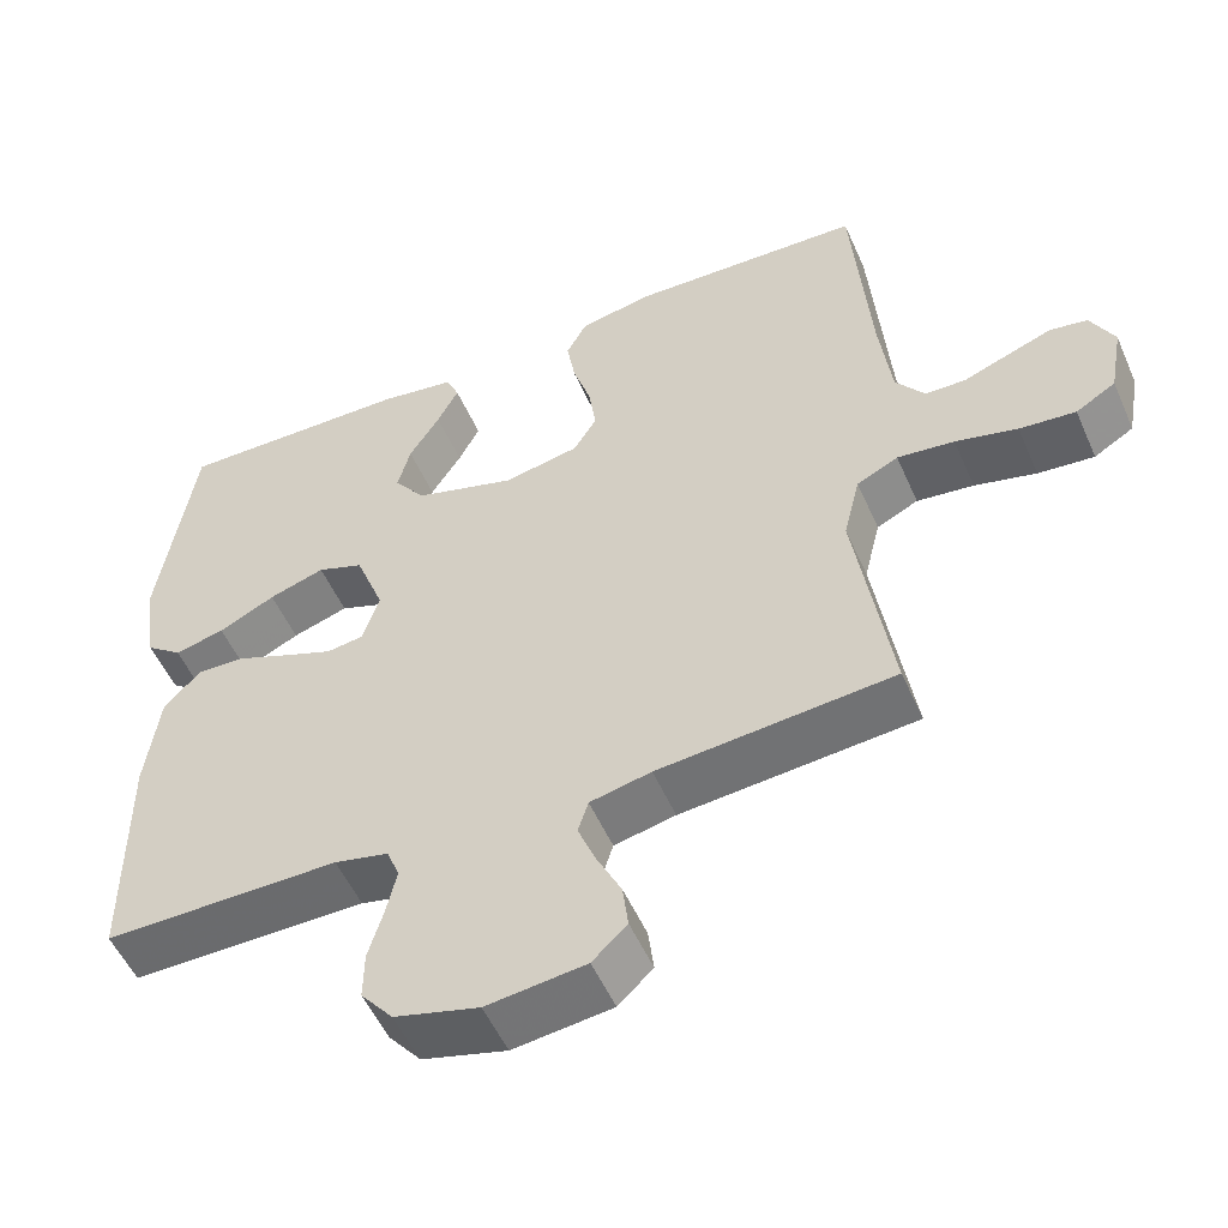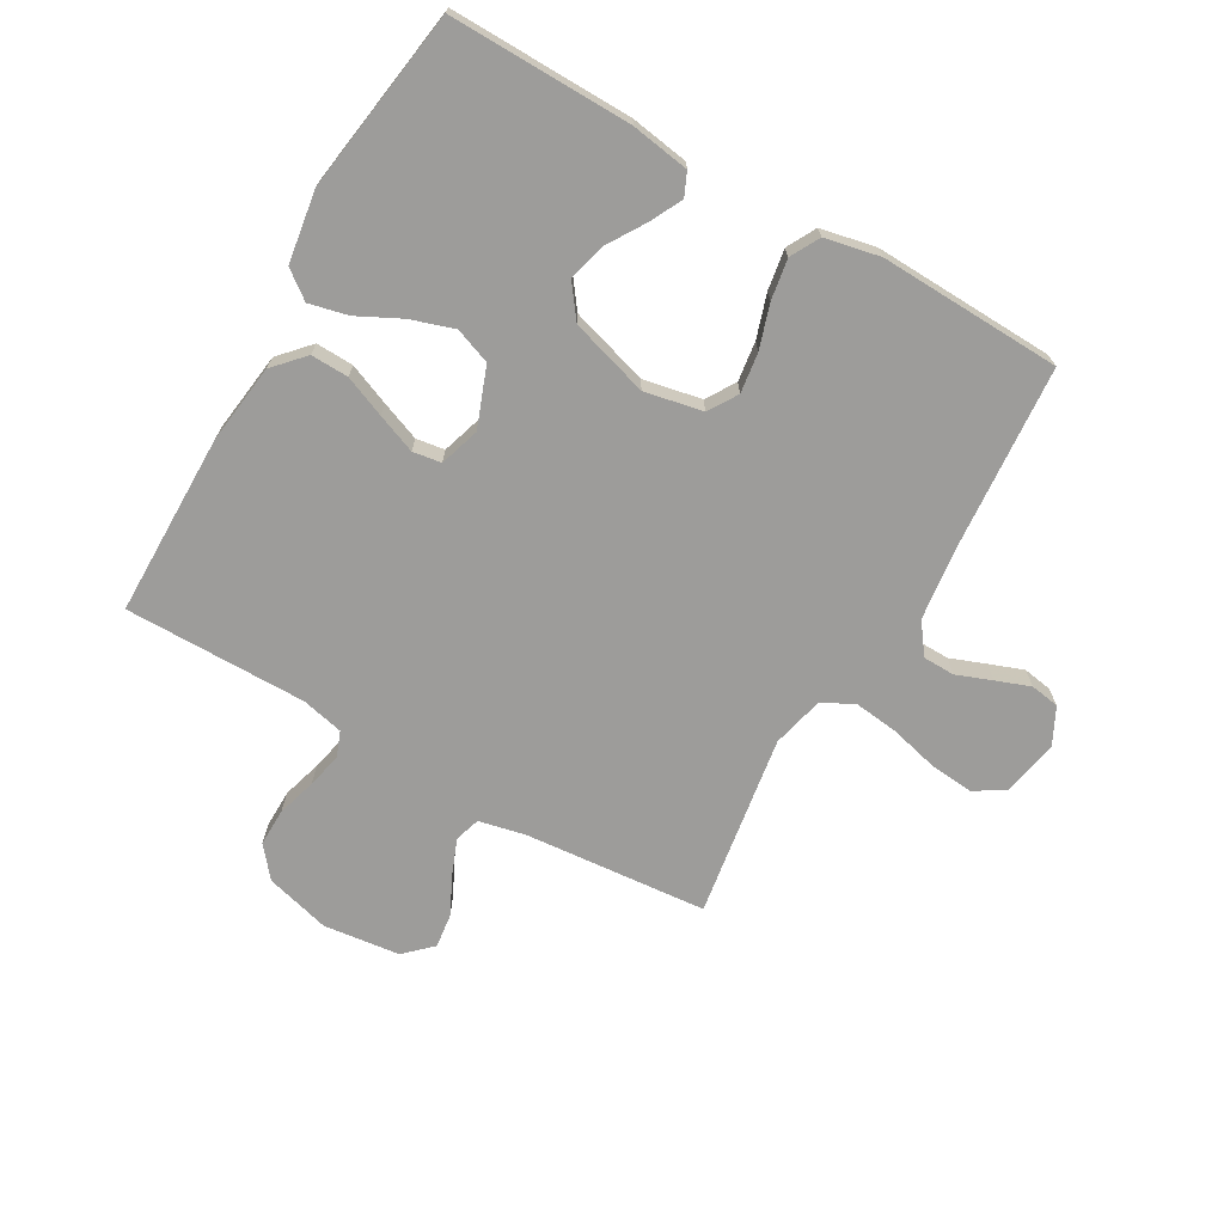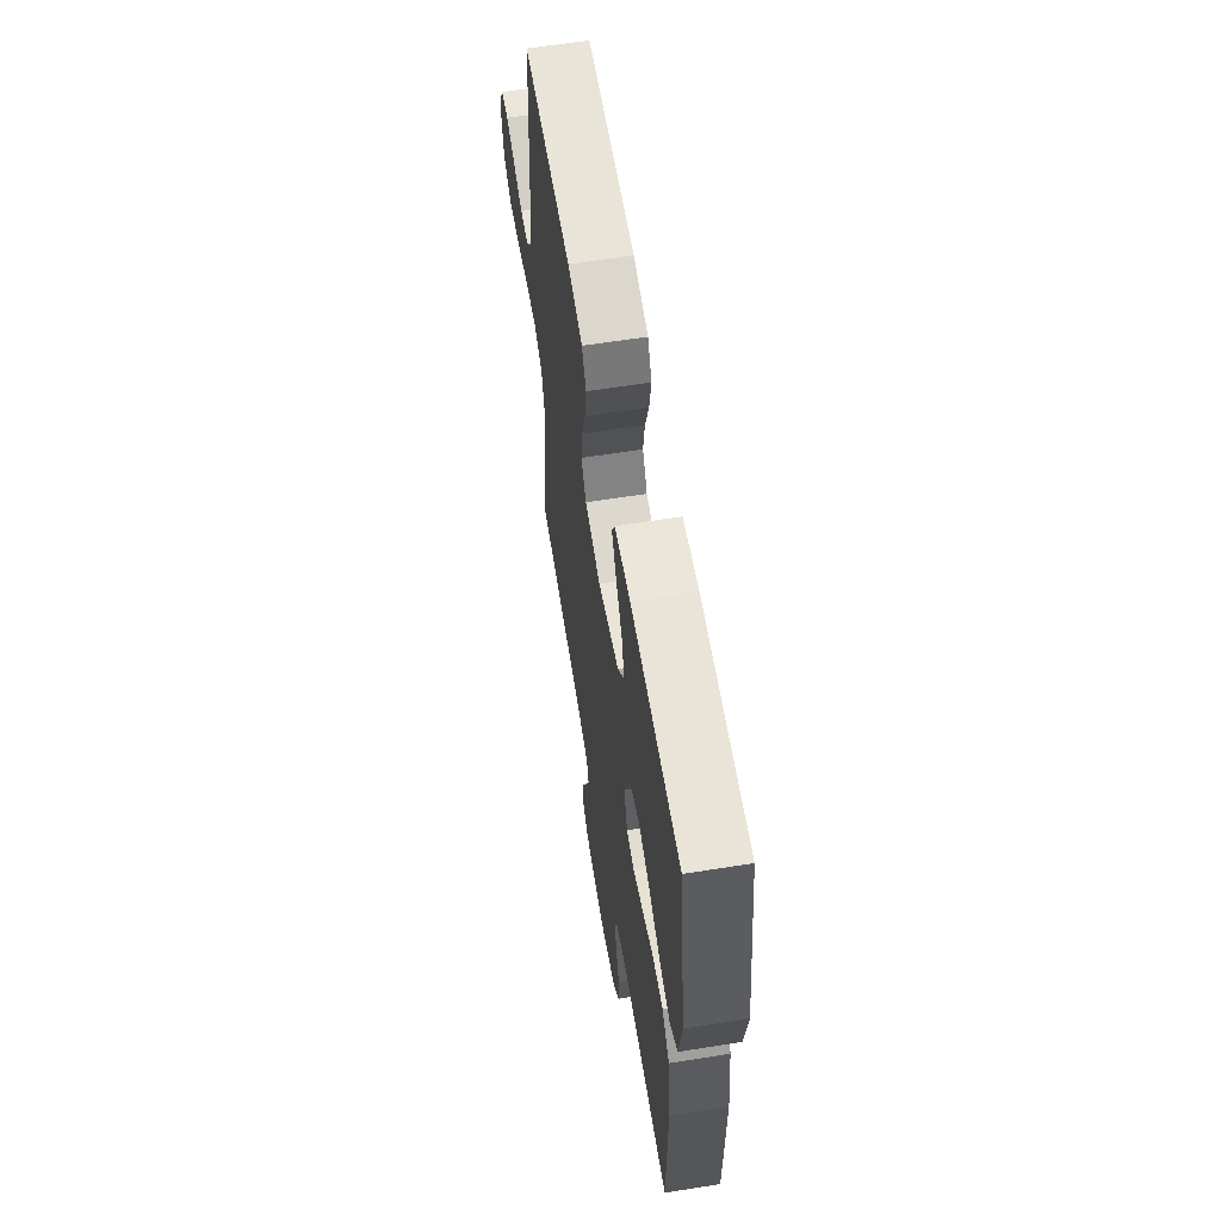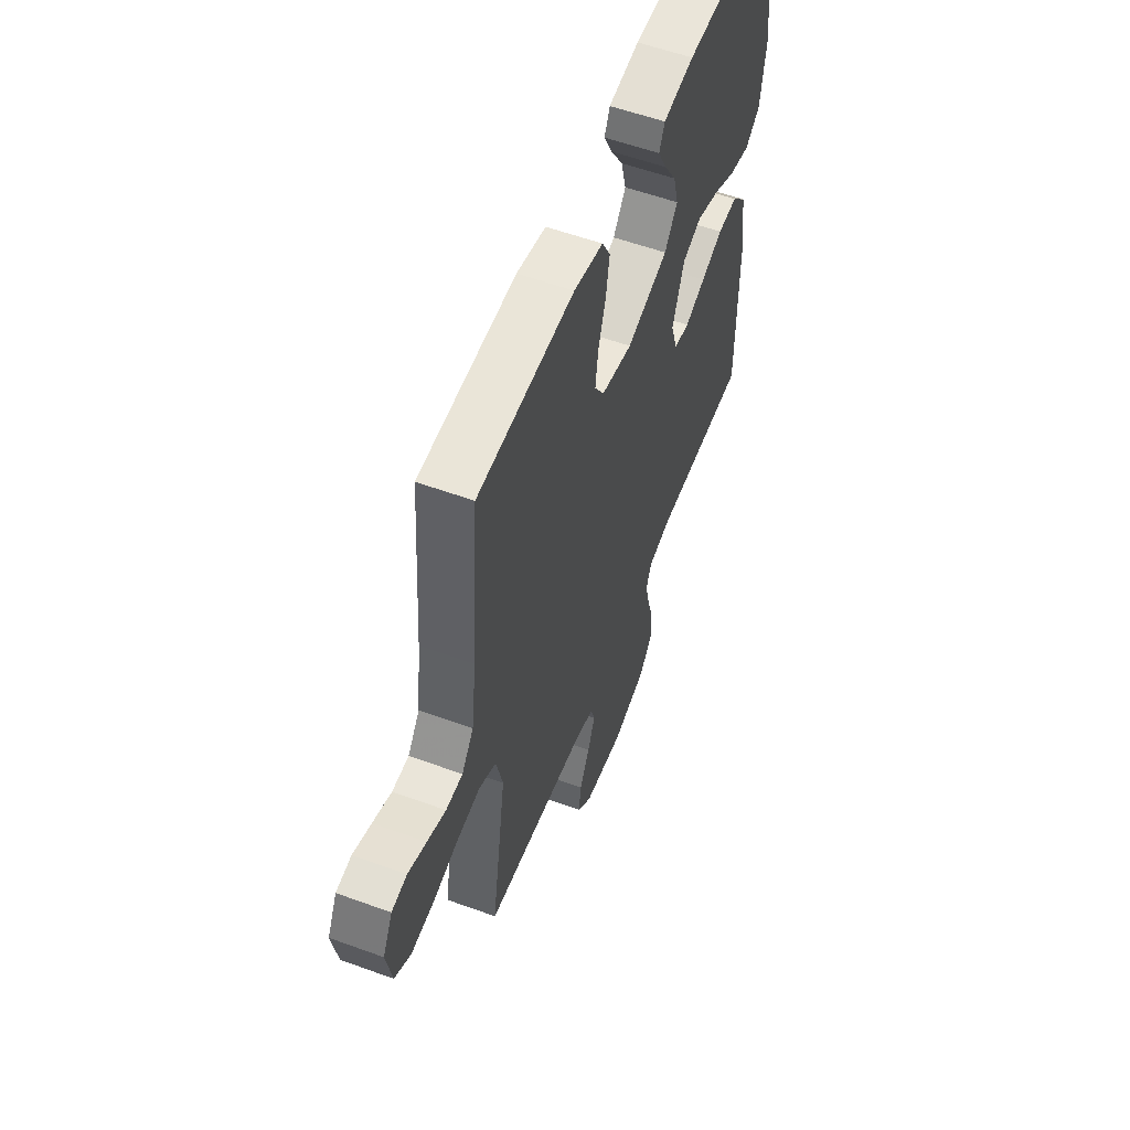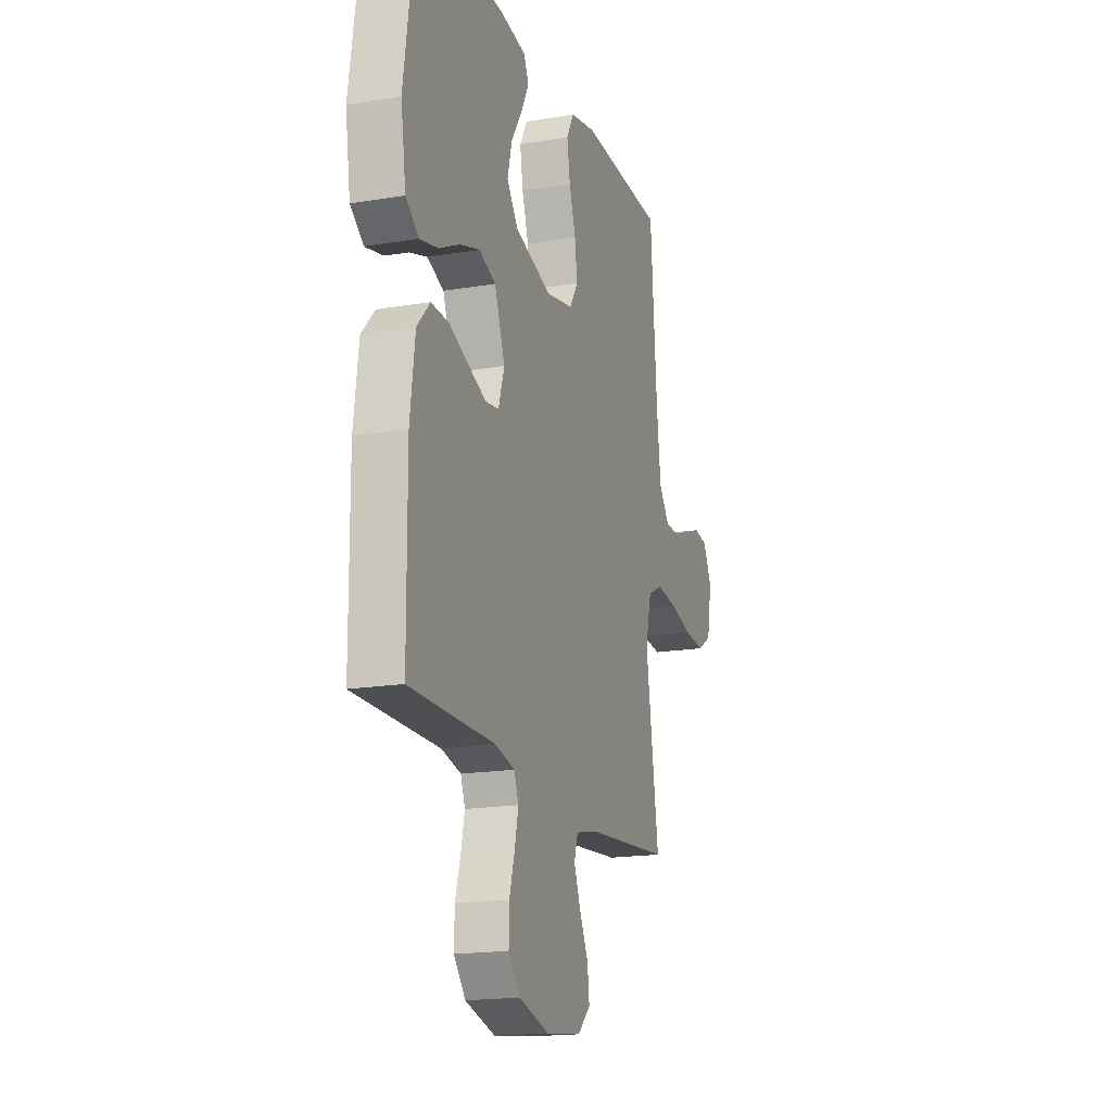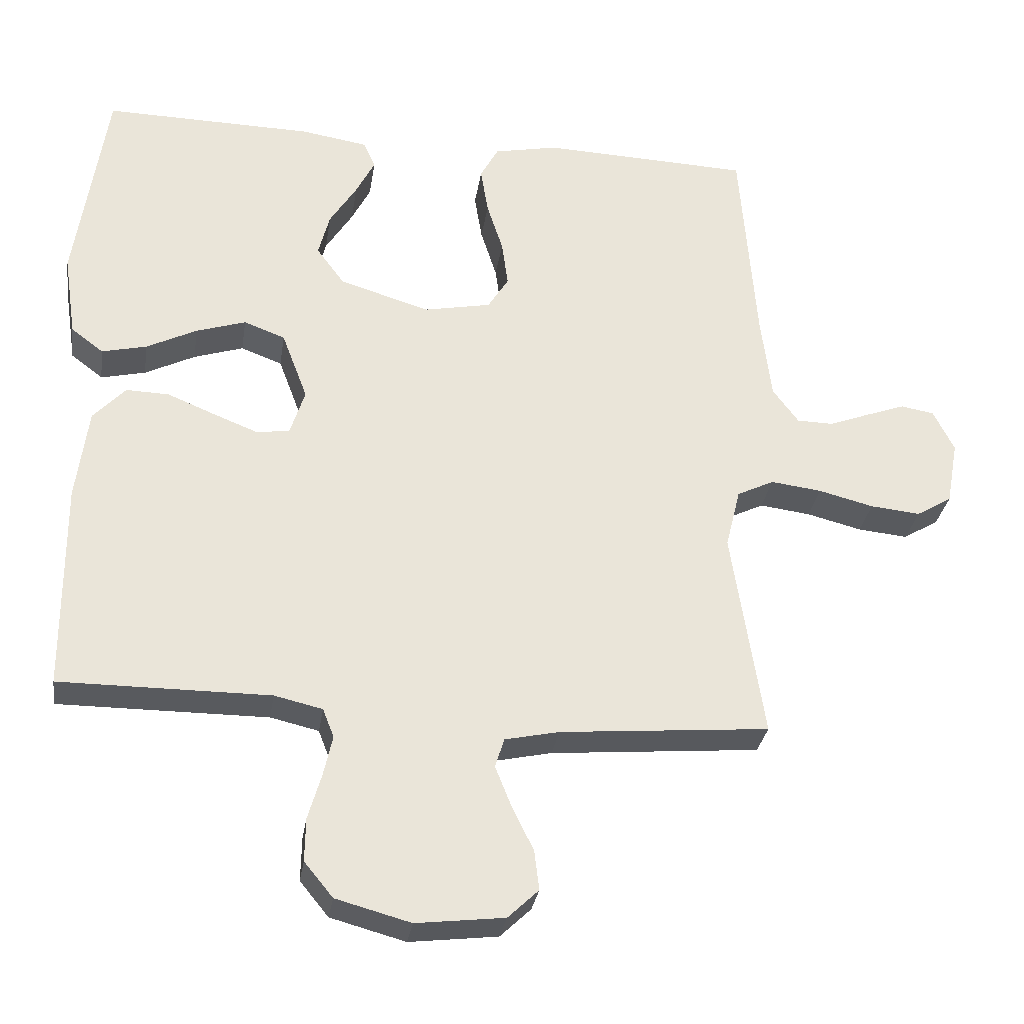
<metadata>
{"format":"obj","ext":"obj","renderer":"f3d","projection":"perspective","resolution":1024,"background":"white","views":[{"elev":-53.2,"azim":23.5,"up":"+Z"},{"elev":-70.2,"azim":-29.8,"up":"+Y"},{"elev":61.7,"azim":-99.2,"up":"+Z"},{"elev":56.5,"azim":110.9,"up":"+Z"},{"elev":-17.7,"azim":-71.7,"up":"+Z"},{"elev":-30.6,"azim":-8.6,"up":"+Z"}]}
</metadata>
<code>
v -0.5 0.07 0.5
v -0.2 0.07 0.495
v -0.104 0.07 0.48
v -0.087 0.07 0.442
v -0.114 0.07 0.389
v -0.153 0.07 0.327
v -0.169 0.07 0.265
v -0.129 0.07 0.211
v 0 0.07 0.172
v 0.096 0.07 0.191
v 0.126 0.07 0.239
v 0.117 0.07 0.305
v 0.094 0.07 0.377
v 0.083 0.07 0.444
v 0.109 0.07 0.492
v 0.2 0.07 0.511
v 0.5 0.07 0.5
v 0.523 0.07 0.2
v 0.538 0.07 0.076
v 0.575 0.07 0.026
v 0.627 0.07 0.025
v 0.685 0.07 0.047
v 0.742 0.07 0.068
v 0.79 0.07 0.06
v 0.82 0.07 0
v 0.803 0.07 -0.093
v 0.752 0.07 -0.124
v 0.68 0.07 -0.117
v 0.601 0.07 -0.097
v 0.528 0.07 -0.088
v 0.475 0.07 -0.114
v 0.454 0.07 -0.2
v 0.5 0.07 -0.5
v 0.2 0.07 -0.526
v 0.122 0.07 -0.543
v 0.109 0.07 -0.585
v 0.132 0.07 -0.643
v 0.163 0.07 -0.706
v 0.17 0.07 -0.763
v 0.126 0.07 -0.805
v 0 0.07 -0.82
v -0.107 0.07 -0.791
v -0.148 0.07 -0.741
v -0.147 0.07 -0.679
v -0.128 0.07 -0.614
v -0.115 0.07 -0.556
v -0.131 0.07 -0.515
v -0.2 0.07 -0.499
v -0.5 0.07 -0.5
v -0.502 0.07 -0.2
v -0.485 0.07 -0.068
v -0.439 0.07 -0.018
v -0.377 0.07 -0.02
v -0.309 0.07 -0.048
v -0.245 0.07 -0.073
v -0.198 0.07 -0.066
v -0.177 0.07 0
v -0.214 0.07 0.098
v -0.273 0.07 0.12
v -0.344 0.07 0.097
v -0.416 0.07 0.061
v -0.48 0.07 0.046
v -0.526 0.07 0.081
v -0.544 0.07 0.2
v -0.5 0 0.5
v -0.2 0 0.495
v -0.104 0 0.48
v -0.087 0 0.442
v -0.114 0 0.389
v -0.153 0 0.327
v -0.169 0 0.265
v -0.129 0 0.211
v 0 0 0.172
v 0.096 0 0.191
v 0.126 0 0.239
v 0.117 0 0.305
v 0.094 0 0.377
v 0.083 0 0.444
v 0.109 0 0.492
v 0.2 0 0.511
v 0.5 0 0.5
v 0.523 0 0.2
v 0.538 0 0.076
v 0.575 0 0.026
v 0.627 0 0.025
v 0.685 0 0.047
v 0.742 0 0.068
v 0.79 0 0.06
v 0.82 0 0
v 0.803 0 -0.093
v 0.752 0 -0.124
v 0.68 0 -0.117
v 0.601 0 -0.097
v 0.528 0 -0.088
v 0.475 0 -0.114
v 0.454 0 -0.2
v 0.5 0 -0.5
v 0.2 0 -0.526
v 0.122 0 -0.543
v 0.109 0 -0.585
v 0.132 0 -0.643
v 0.163 0 -0.706
v 0.17 0 -0.763
v 0.126 0 -0.805
v 0 0 -0.82
v -0.107 0 -0.791
v -0.148 0 -0.741
v -0.147 0 -0.679
v -0.128 0 -0.614
v -0.115 0 -0.556
v -0.131 0 -0.515
v -0.2 0 -0.499
v -0.5 0 -0.5
v -0.502 0 -0.2
v -0.485 0 -0.068
v -0.439 0 -0.018
v -0.377 0 -0.02
v -0.309 0 -0.048
v -0.245 0 -0.073
v -0.198 0 -0.066
v -0.177 0 0
v -0.214 0 0.098
v -0.273 0 0.12
v -0.344 0 0.097
v -0.416 0 0.061
v -0.48 0 0.046
v -0.526 0 0.081
v -0.544 0 0.2
f 60 61 62 63
f 59 60 63 64
f 51 52 53 54
f 51 54 55
f 48 49 50 51
f 47 48 51 55
f 46 47 55 56
f 42 43 44 45
f 42 45 46
f 41 42 46
f 37 38 39 40
f 36 37 40 41
f 35 36 41 46
f 32 33 34
f 31 32 34 35
f 26 27 28 29
f 26 29 30
f 25 26 30
f 24 25 30
f 21 22 23 24
f 21 24 30 31
f 15 16 17 18
f 15 18 19
f 12 13 14 15
f 11 12 15 19
f 10 11 19 20
f 3 4 5 6
f 1 2 3 6
f 59 64 1 6
f 58 59 6 7
f 57 58 7 8
f 35 46 56 57
f 31 35 57 8
f 20 21 31
f 9 10 20 31
f 8 9 31
f 127 126 125 124
f 128 127 124 123
f 118 117 116 115
f 119 118 115
f 115 114 113 112
f 119 115 112 111
f 120 119 111 110
f 109 108 107 106
f 110 109 106
f 110 106 105
f 104 103 102 101
f 105 104 101 100
f 110 105 100 99
f 98 97 96
f 99 98 96 95
f 93 92 91 90
f 94 93 90
f 94 90 89
f 94 89 88
f 88 87 86 85
f 95 94 88 85
f 82 81 80 79
f 83 82 79
f 79 78 77 76
f 83 79 76 75
f 84 83 75 74
f 70 69 68 67
f 70 67 66 65
f 70 65 128 123
f 71 70 123 122
f 72 71 122 121
f 121 120 110 99
f 72 121 99 95
f 95 85 84
f 95 84 74 73
f 95 73 72
f 1 65 66 2
f 2 66 67 3
f 3 67 68 4
f 4 68 69 5
f 5 69 70 6
f 6 70 71 7
f 7 71 72 8
f 8 72 73 9
f 9 73 74 10
f 10 74 75 11
f 11 75 76 12
f 12 76 77 13
f 13 77 78 14
f 14 78 79 15
f 15 79 80 16
f 16 80 81 17
f 17 81 82 18
f 18 82 83 19
f 19 83 84 20
f 20 84 85 21
f 21 85 86 22
f 22 86 87 23
f 23 87 88 24
f 24 88 89 25
f 25 89 90 26
f 26 90 91 27
f 27 91 92 28
f 28 92 93 29
f 29 93 94 30
f 30 94 95 31
f 31 95 96 32
f 32 96 97 33
f 33 97 98 34
f 34 98 99 35
f 35 99 100 36
f 36 100 101 37
f 37 101 102 38
f 38 102 103 39
f 39 103 104 40
f 40 104 105 41
f 41 105 106 42
f 42 106 107 43
f 43 107 108 44
f 44 108 109 45
f 45 109 110 46
f 46 110 111 47
f 47 111 112 48
f 48 112 113 49
f 49 113 114 50
f 50 114 115 51
f 51 115 116 52
f 52 116 117 53
f 53 117 118 54
f 54 118 119 55
f 55 119 120 56
f 56 120 121 57
f 57 121 122 58
f 58 122 123 59
f 59 123 124 60
f 60 124 125 61
f 61 125 126 62
f 62 126 127 63
f 63 127 128 64
f 64 128 65 1

</code>
